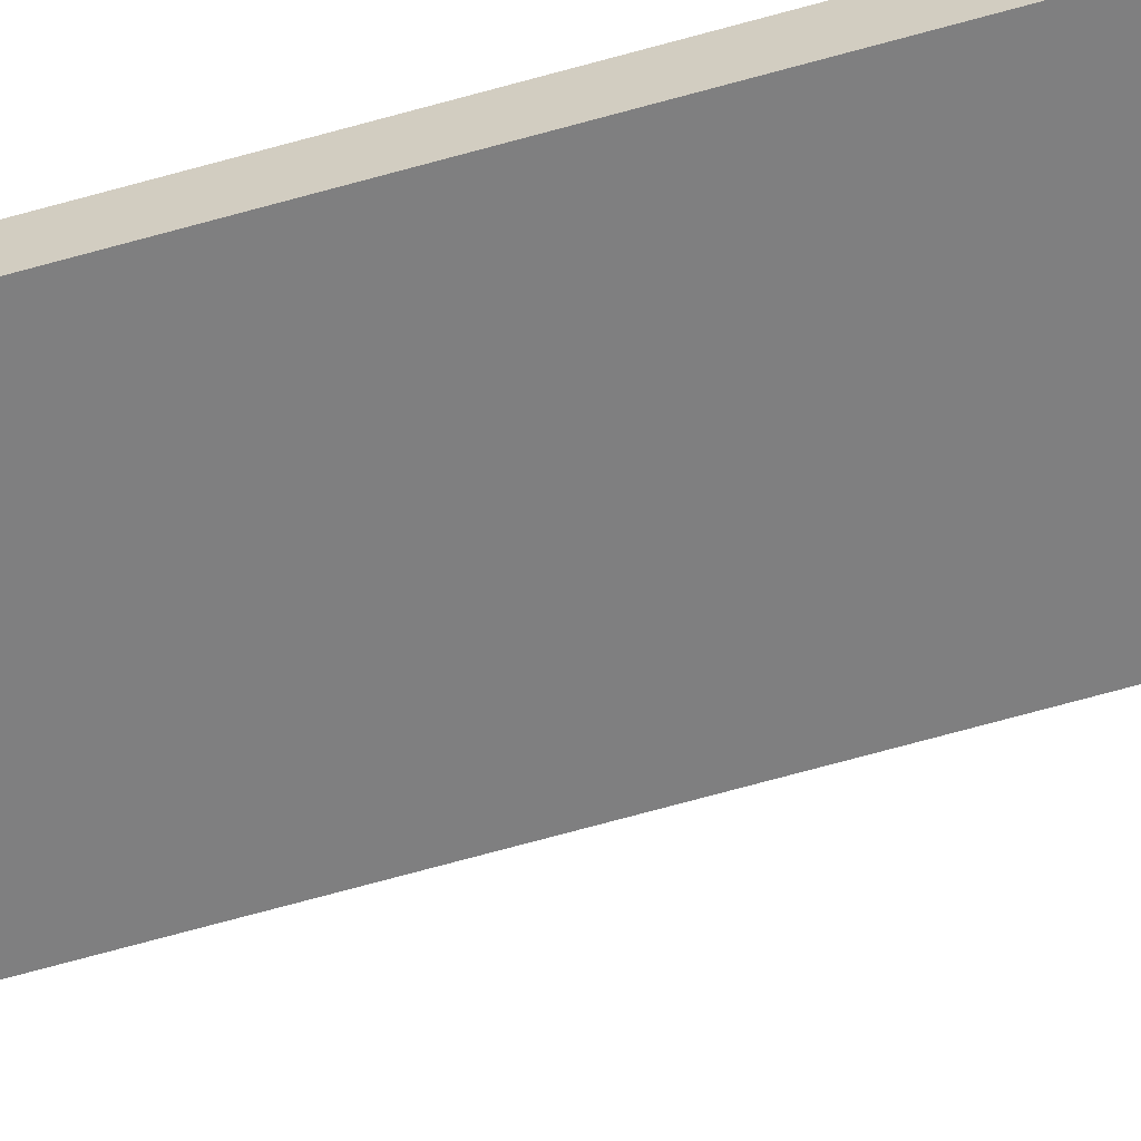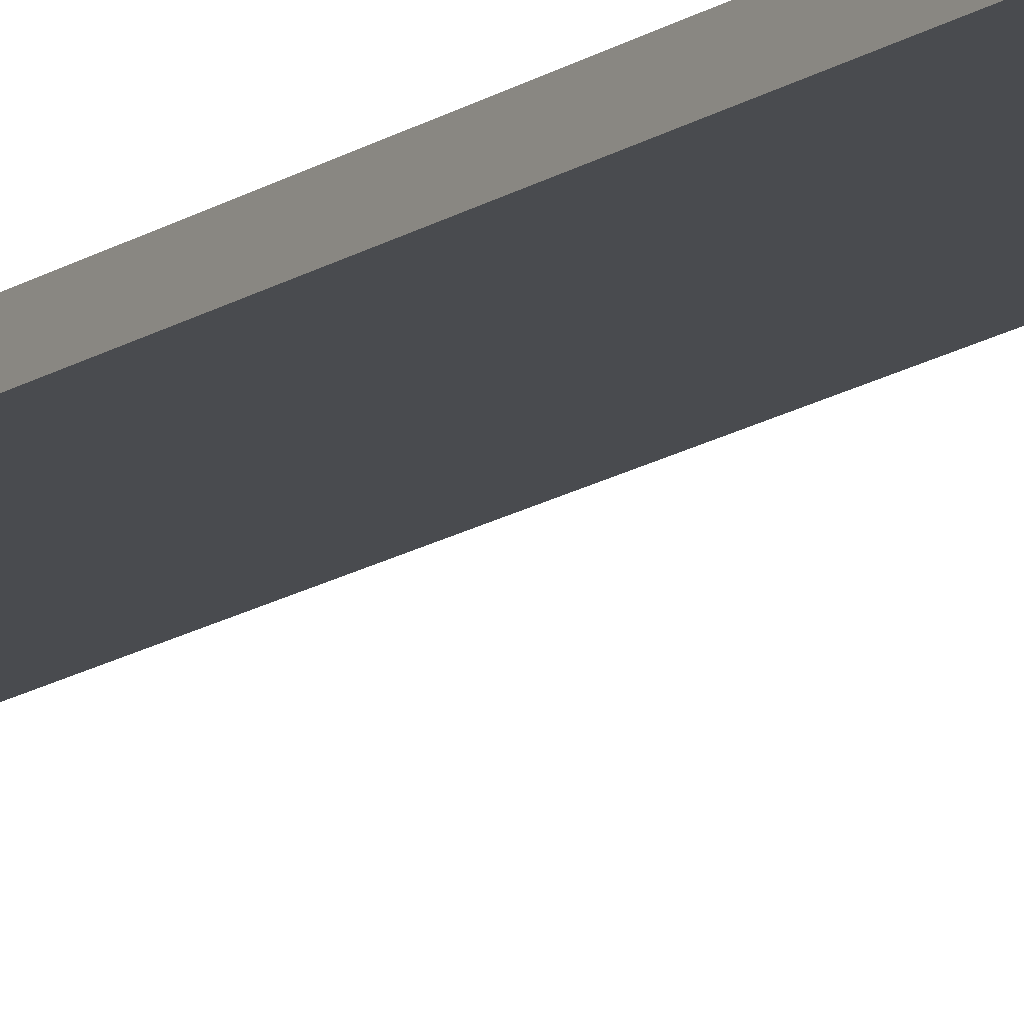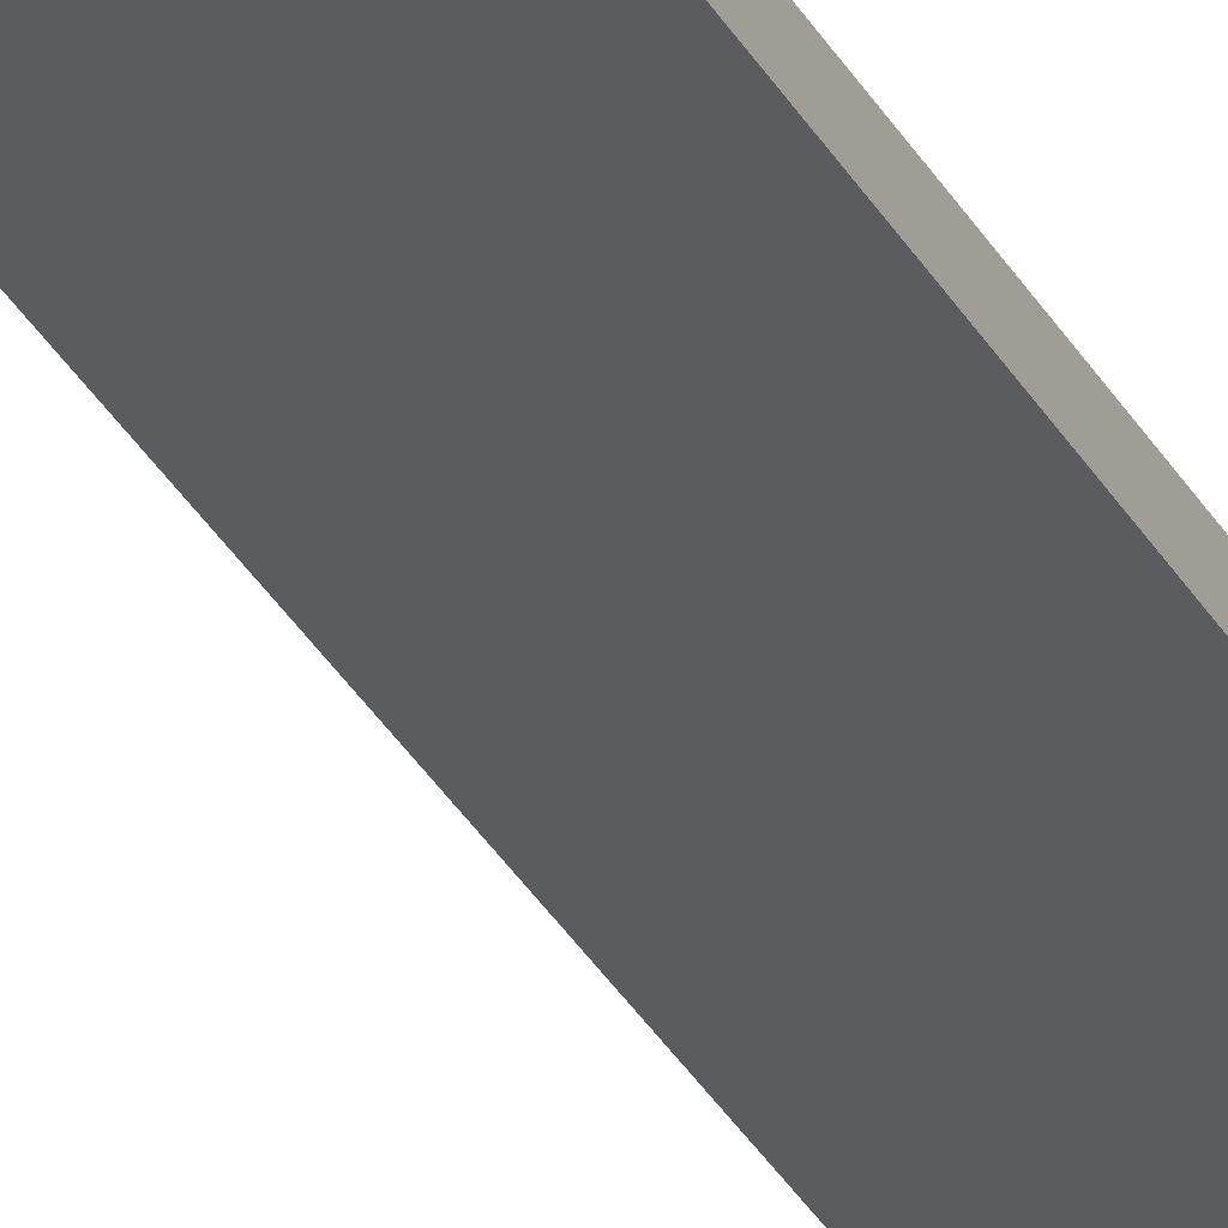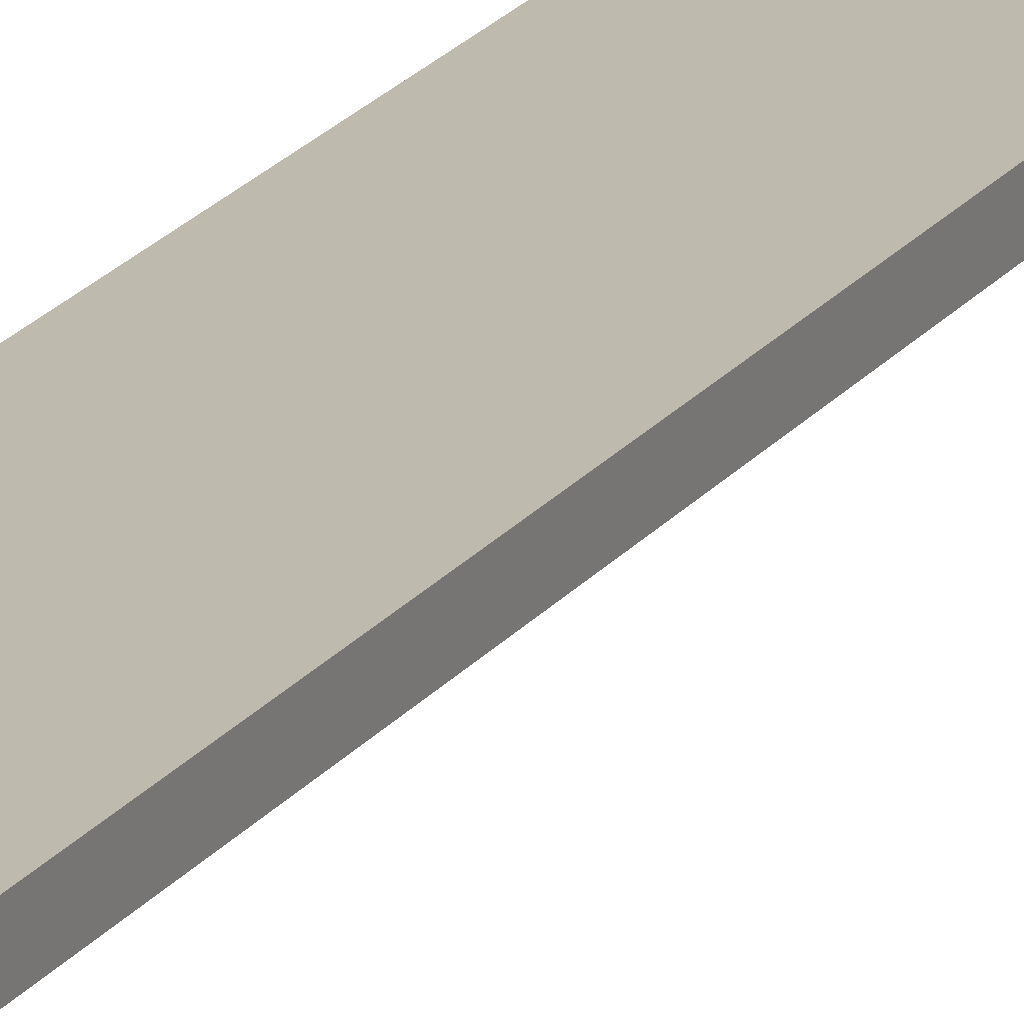
<metadata>
{"format":"obj","ext":"obj","renderer":"f3d","projection":"perspective","resolution":1024,"background":"white","views":[{"elev":-59.8,"azim":106.8,"up":"+Y"},{"elev":-14.2,"azim":146.3,"up":"+Y"},{"elev":-33.6,"azim":-154.6,"up":"+Y"},{"elev":15.6,"azim":20.6,"up":"+Y"}]}
</metadata>
<code>
v -0.25 0.635 -0.4762
v 0.25 0.635 -0.4762
v 0.25 0.91 -0.4762
v -0.25 0.91 -0.4762
v -0.25 1.01 6.51
v 0.25 1.01 6.51
v 0.25 1.01 -0.4512
v -0.25 1.01 -0.4512
v -0.25 0.935 6.51
v 0.25 0.935 6.51
v 0.25 0.9317 6.522
v 0.25 0.9225 6.531
v 0.25 0.91 6.535
v -0.25 0.91 6.535
v -0.25 0.9225 6.531
v -0.25 0.9317 6.522
v -0.25 0.935 -0.4512
v 0.25 0.935 -0.4512
v 0.25 0.935 6.51
v -0.25 0.935 6.51
v -0.25 0.91 6.61
v 0.25 0.91 6.61
v 0.25 0.96 6.596
v 0.25 0.9966 6.56
v 0.25 1.01 6.51
v -0.25 1.01 6.51
v -0.25 0.9966 6.56
v -0.25 0.96 6.596
v 0.25 0.91 -0.4762
v 0.25 0.635 -0.4762
v 0.25 0.635 -0.5512
v 0.25 0.91 -0.5512
v 0.25 0.96 -0.5379
v 0.25 0.9966 -0.5013
v 0.25 1.01 -0.4512
v 0.25 1.01 6.51
v 0.25 0.9966 6.56
v 0.25 0.96 6.596
v 0.25 0.91 6.61
v 0.25 0.635 6.61
v 0.25 0.635 6.535
v 0.25 0.91 6.535
v 0.25 0.9225 6.531
v 0.25 0.9317 6.522
v 0.25 0.935 6.51
v 0.25 0.935 -0.4512
v 0.25 0.9317 -0.4638
v 0.25 0.9225 -0.4729
v -0.25 1.01 -0.4512
v 0.25 1.01 -0.4512
v 0.25 0.9966 -0.5013
v 0.25 0.96 -0.5379
v 0.25 0.91 -0.5512
v -0.25 0.91 -0.5512
v -0.25 0.96 -0.5379
v -0.25 0.9966 -0.5013
v -0.25 0.635 -0.5512
v 0.25 0.635 -0.5512
v 0.25 0.635 -0.4762
v -0.25 0.635 -0.4762
v -0.25 0.91 -0.5512
v 0.25 0.91 -0.5512
v 0.25 0.635 -0.5512
v -0.25 0.635 -0.5512
v -0.25 0.91 6.535
v 0.25 0.91 6.535
v 0.25 0.635 6.535
v -0.25 0.635 6.535
v -0.25 0.635 6.535
v 0.25 0.635 6.535
v 0.25 0.635 6.61
v -0.25 0.635 6.61
v -0.25 0.91 -0.4762
v 0.25 0.91 -0.4762
v 0.25 0.9225 -0.4729
v 0.25 0.9317 -0.4638
v 0.25 0.935 -0.4512
v -0.25 0.935 -0.4512
v -0.25 0.9317 -0.4638
v -0.25 0.9225 -0.4729
v -0.25 0.635 6.61
v 0.25 0.635 6.61
v 0.25 0.91 6.61
v -0.25 0.91 6.61
v -0.25 0.635 -0.4762
v -0.25 0.91 -0.4762
v -0.25 0.9225 -0.4729
v -0.25 0.9317 -0.4638
v -0.25 0.935 -0.4512
v -0.25 0.935 6.51
v -0.25 0.9317 6.522
v -0.25 0.9225 6.531
v -0.25 0.91 6.535
v -0.25 0.635 6.535
v -0.25 0.635 6.61
v -0.25 0.91 6.61
v -0.25 0.96 6.596
v -0.25 0.9966 6.56
v -0.25 1.01 6.51
v -0.25 1.01 -0.4512
v -0.25 0.9966 -0.5013
v -0.25 0.96 -0.5379
v -0.25 0.91 -0.5512
v -0.25 0.635 -0.5512
f 2 3 1
f 1 3 4
f 6 7 5
f 5 7 8
f 9 10 16
f 16 10 11
f 16 11 12
f 13 14 12
f 12 14 15
f 12 15 16
f 18 19 17
f 17 19 20
f 21 22 28
f 28 22 23
f 28 23 27
f 27 23 24
f 27 24 26
f 26 24 25
f 30 31 29
f 29 31 32
f 29 32 48
f 48 32 47
f 47 32 33
f 47 33 46
f 46 33 34
f 46 34 35
f 46 35 45
f 45 35 36
f 45 36 37
f 37 38 45
f 45 38 44
f 44 38 39
f 44 39 43
f 43 39 42
f 42 39 41
f 41 39 40
f 49 50 56
f 56 50 51
f 56 51 55
f 55 51 52
f 55 52 54
f 54 52 53
f 58 59 57
f 57 59 60
f 62 63 61
f 61 63 64
f 66 67 65
f 65 67 68
f 70 71 69
f 69 71 72
f 73 74 80
f 80 74 75
f 80 75 76
f 77 78 76
f 76 78 79
f 76 79 80
f 82 83 81
f 81 83 84
f 85 86 104
f 104 86 103
f 103 86 87
f 103 87 88
f 103 88 102
f 102 88 89
f 102 89 101
f 101 89 100
f 100 89 99
f 99 89 90
f 99 90 98
f 98 90 97
f 97 90 91
f 97 91 96
f 96 91 92
f 96 92 93
f 93 94 96
f 96 94 95

</code>
